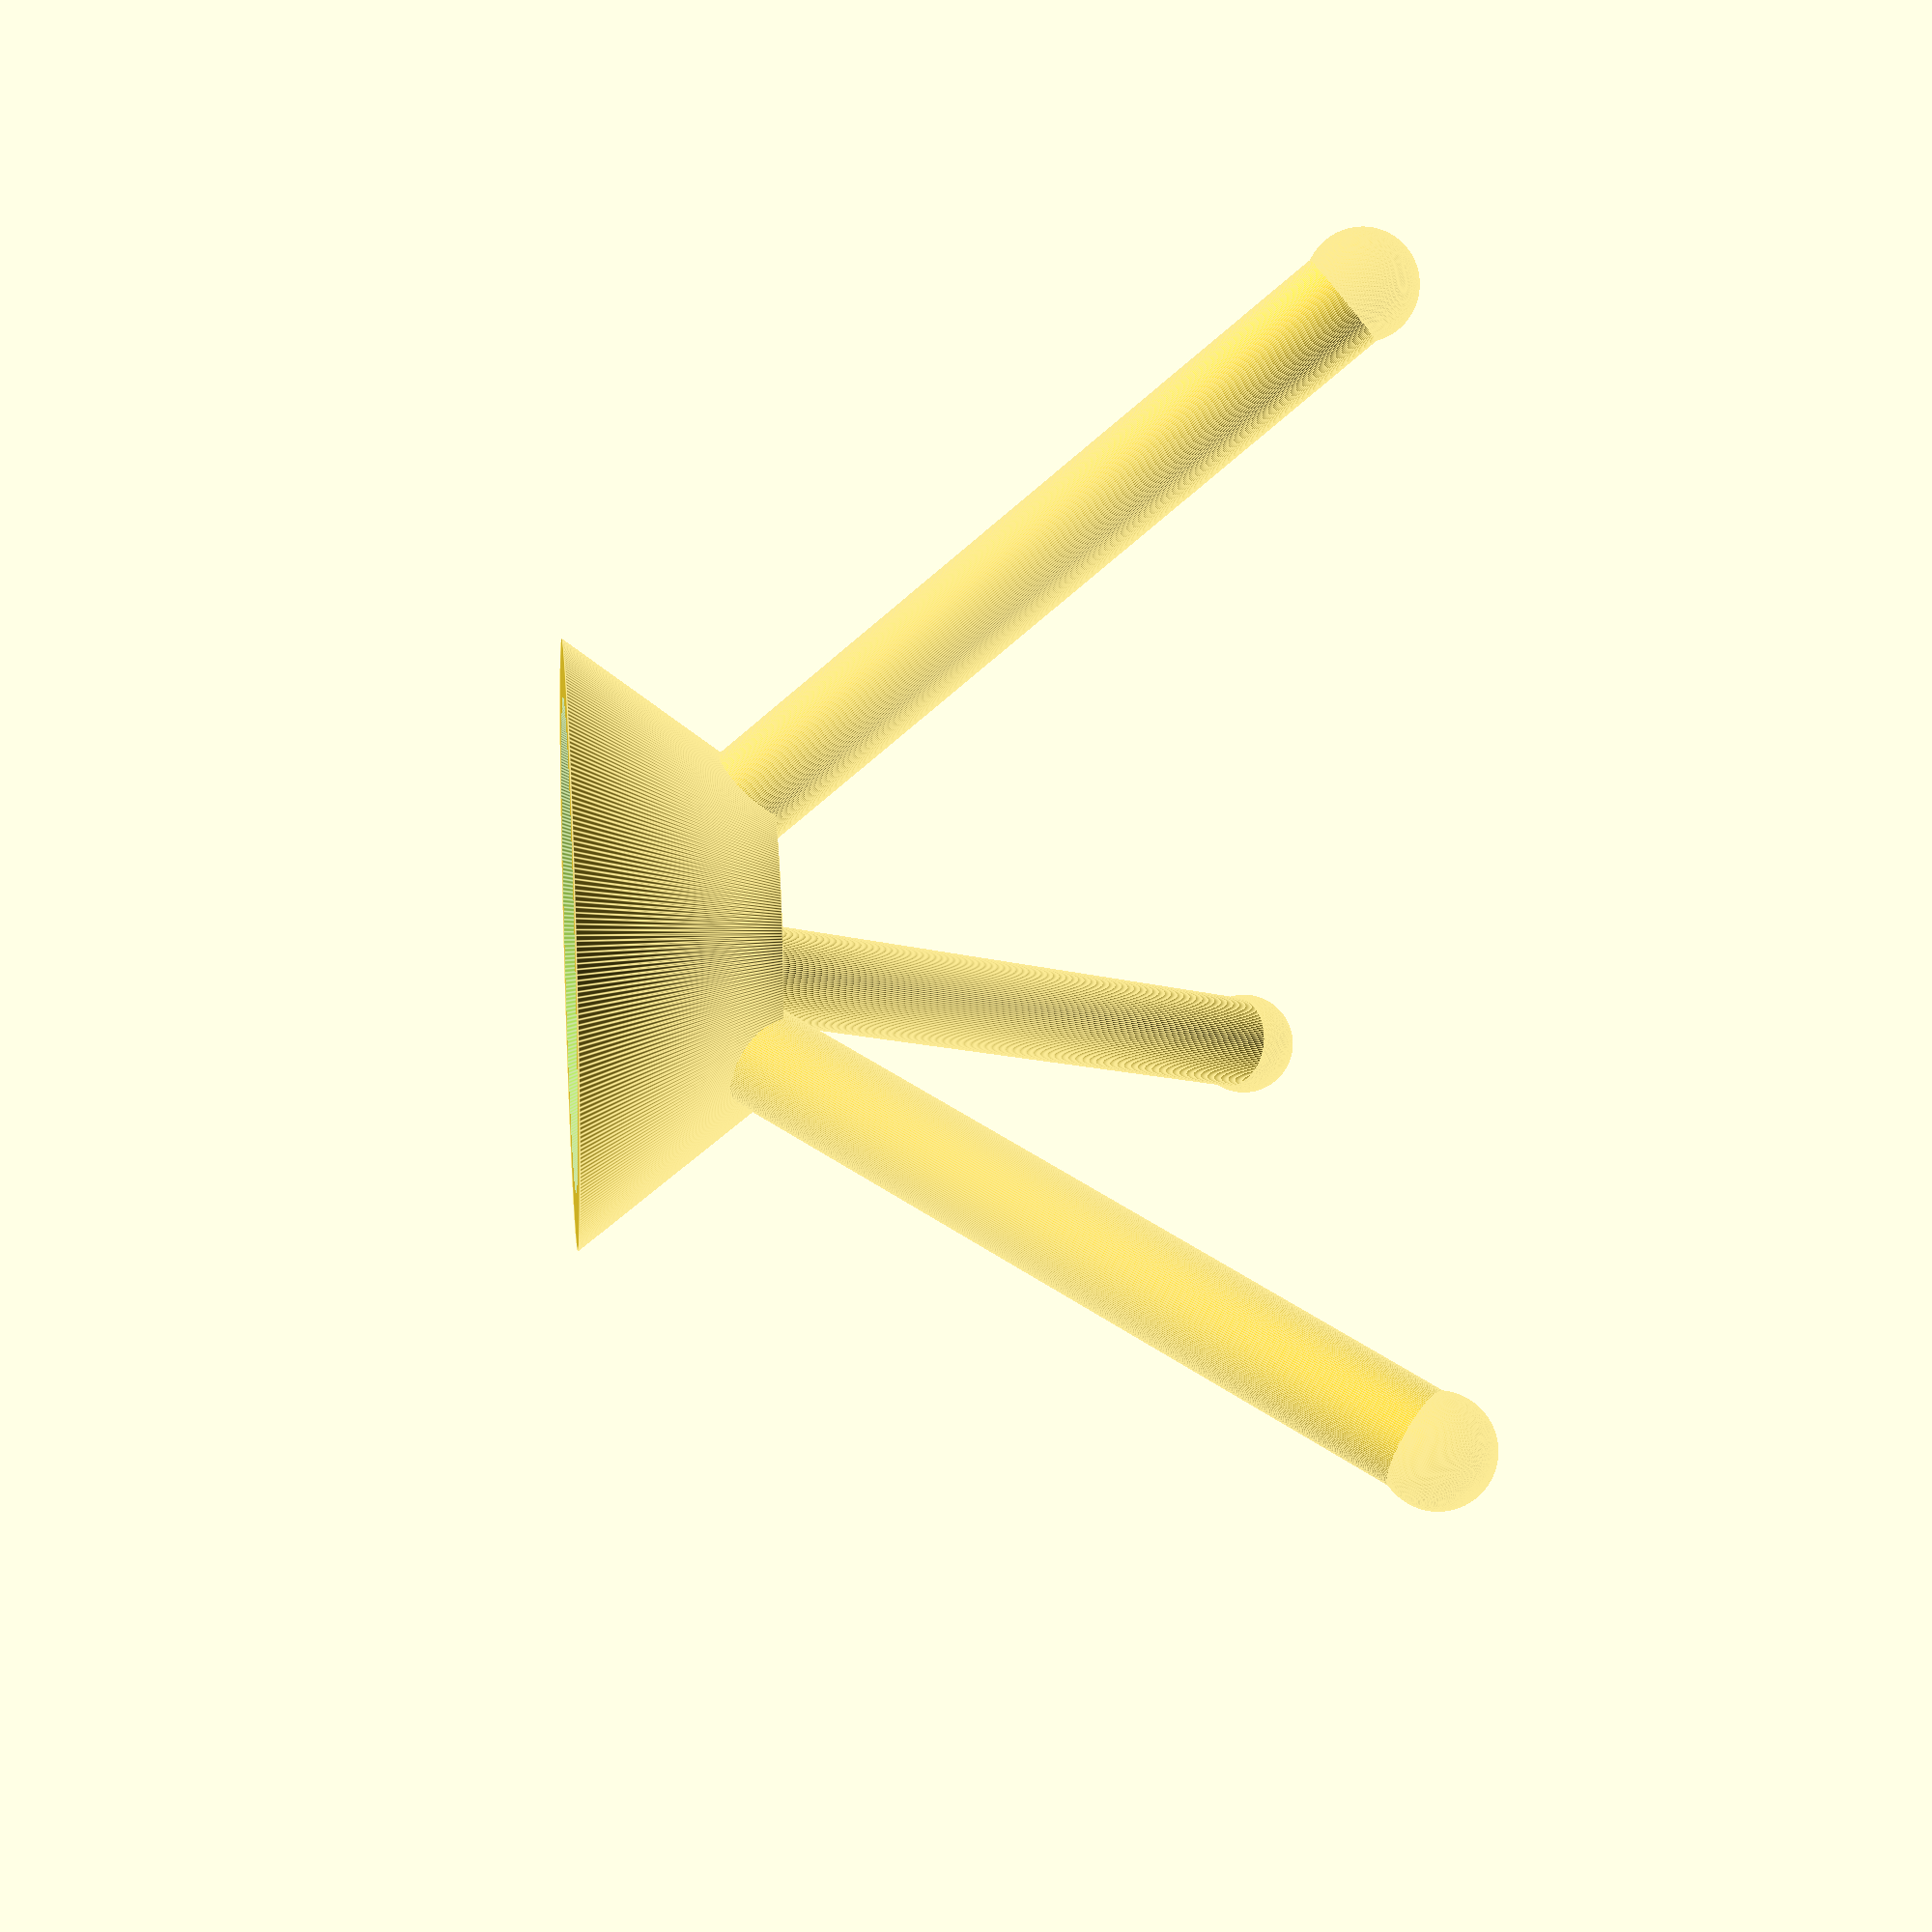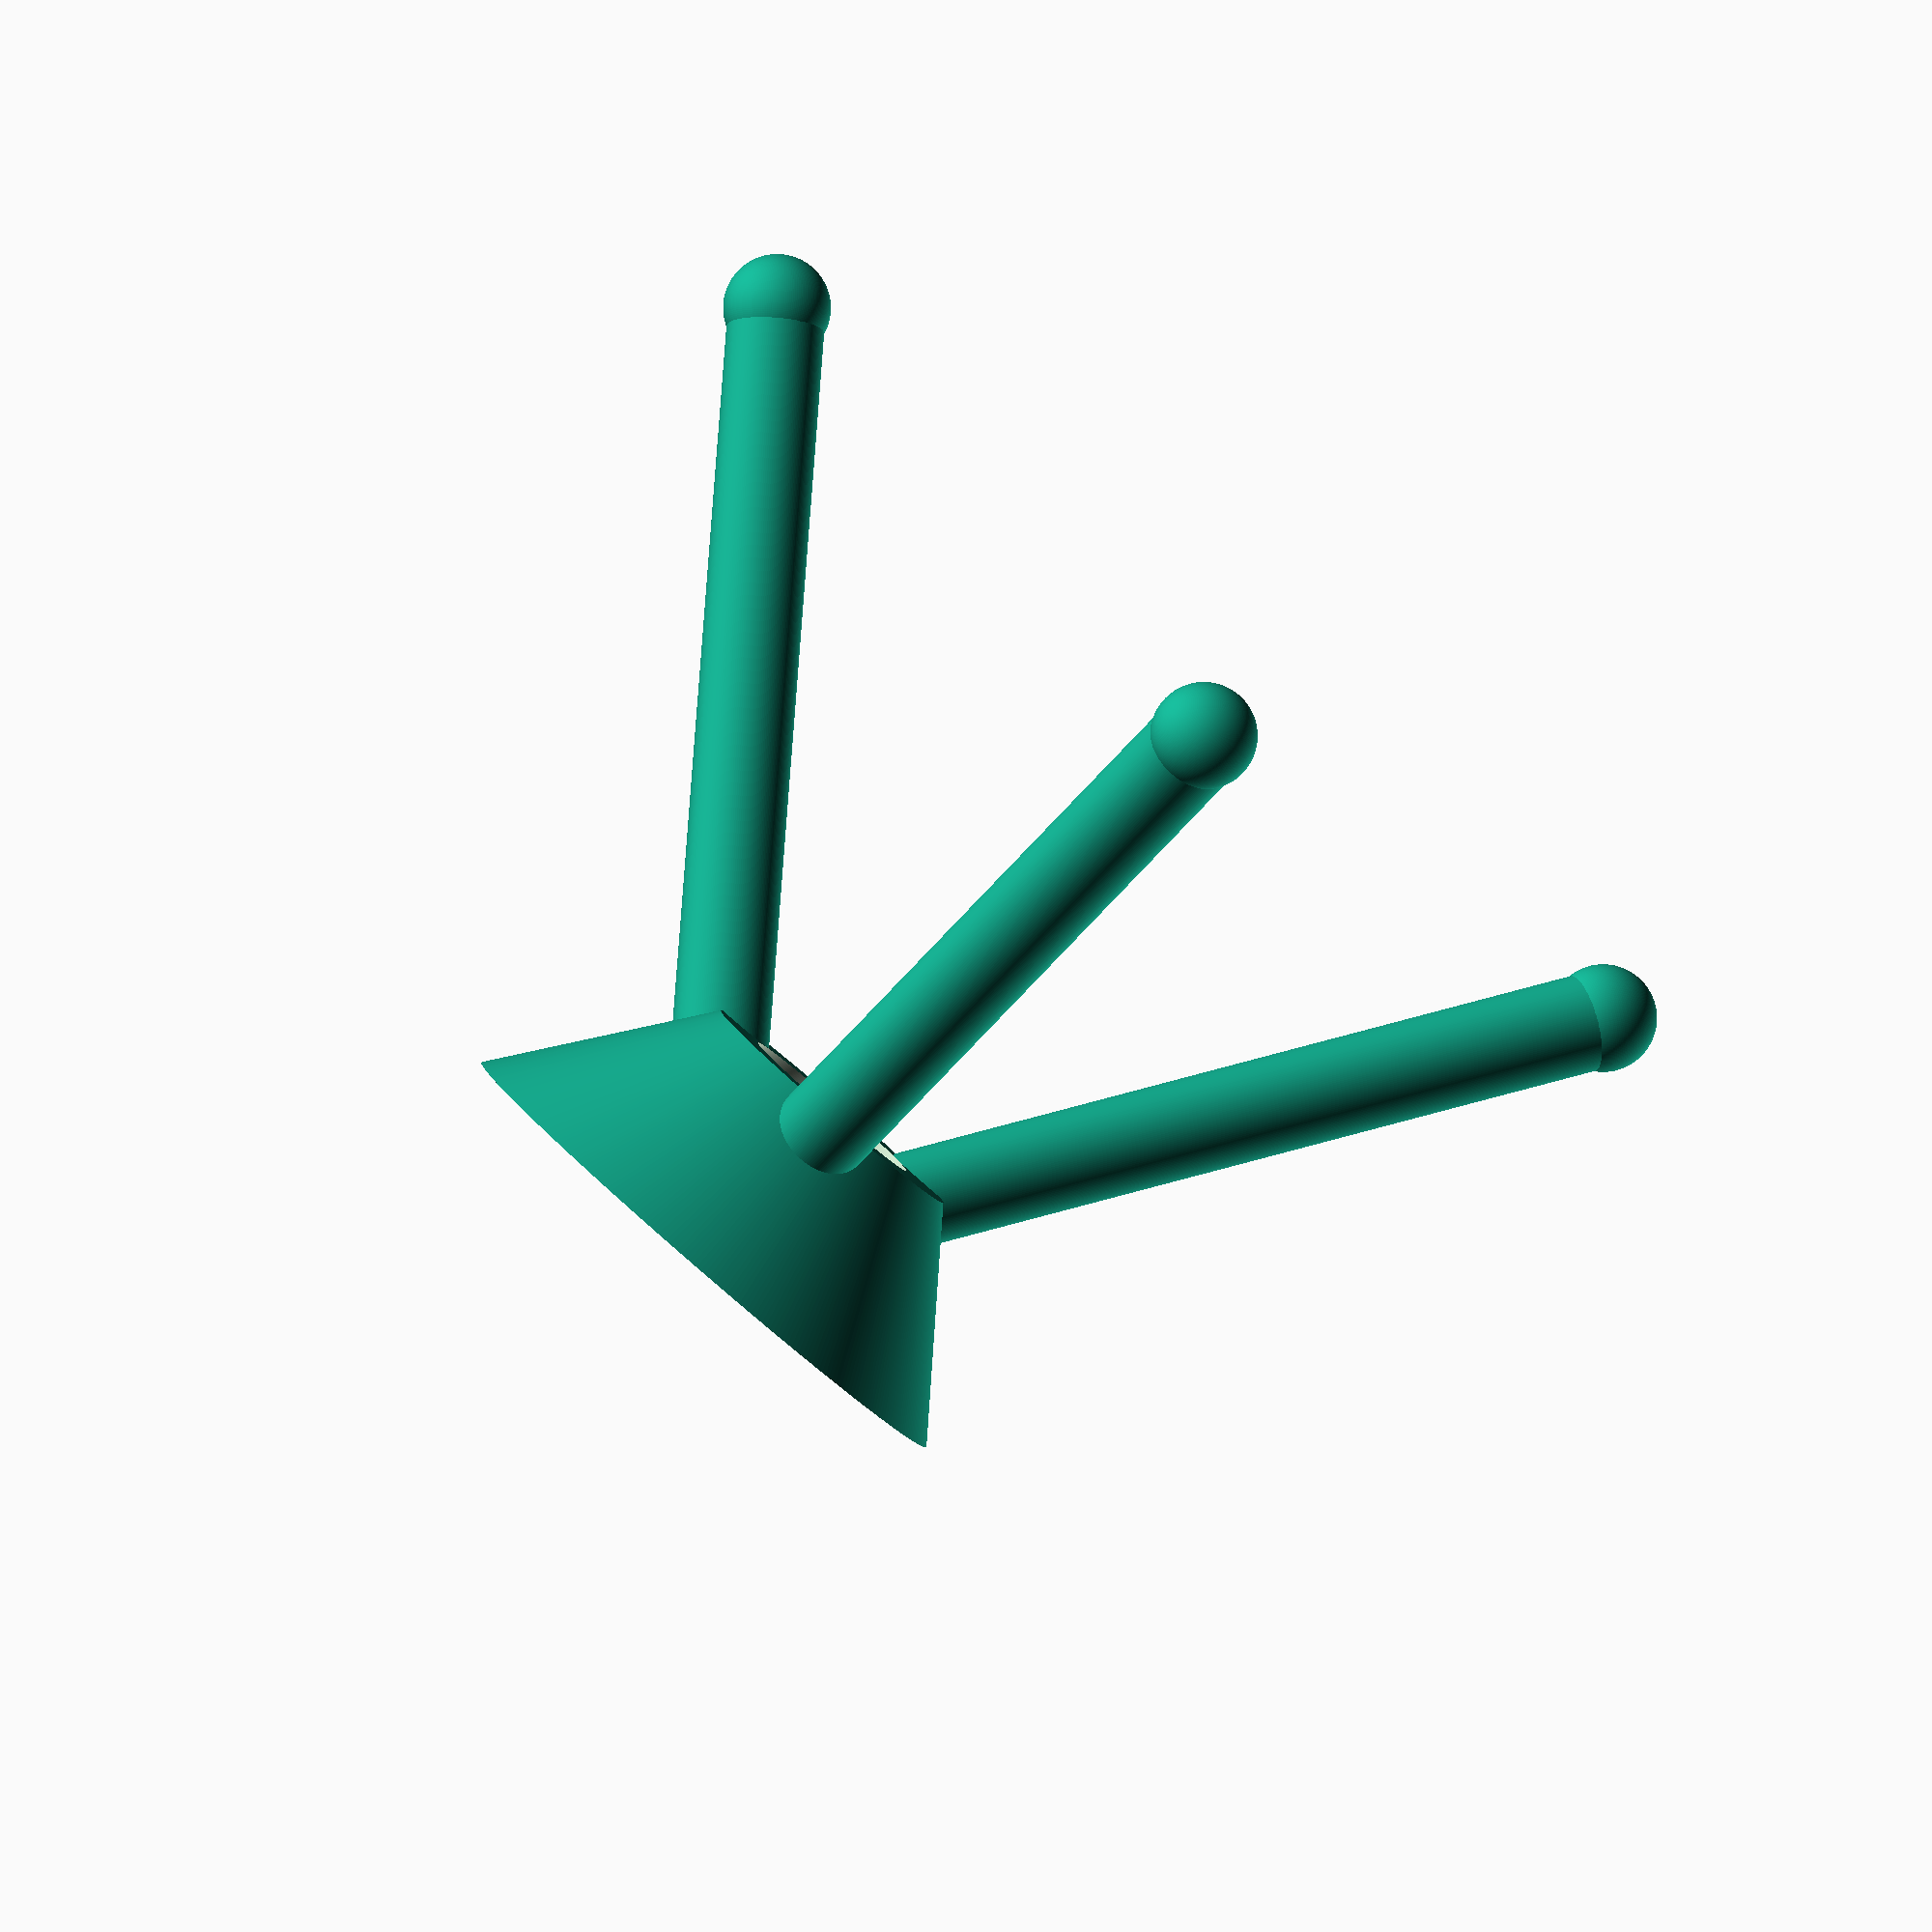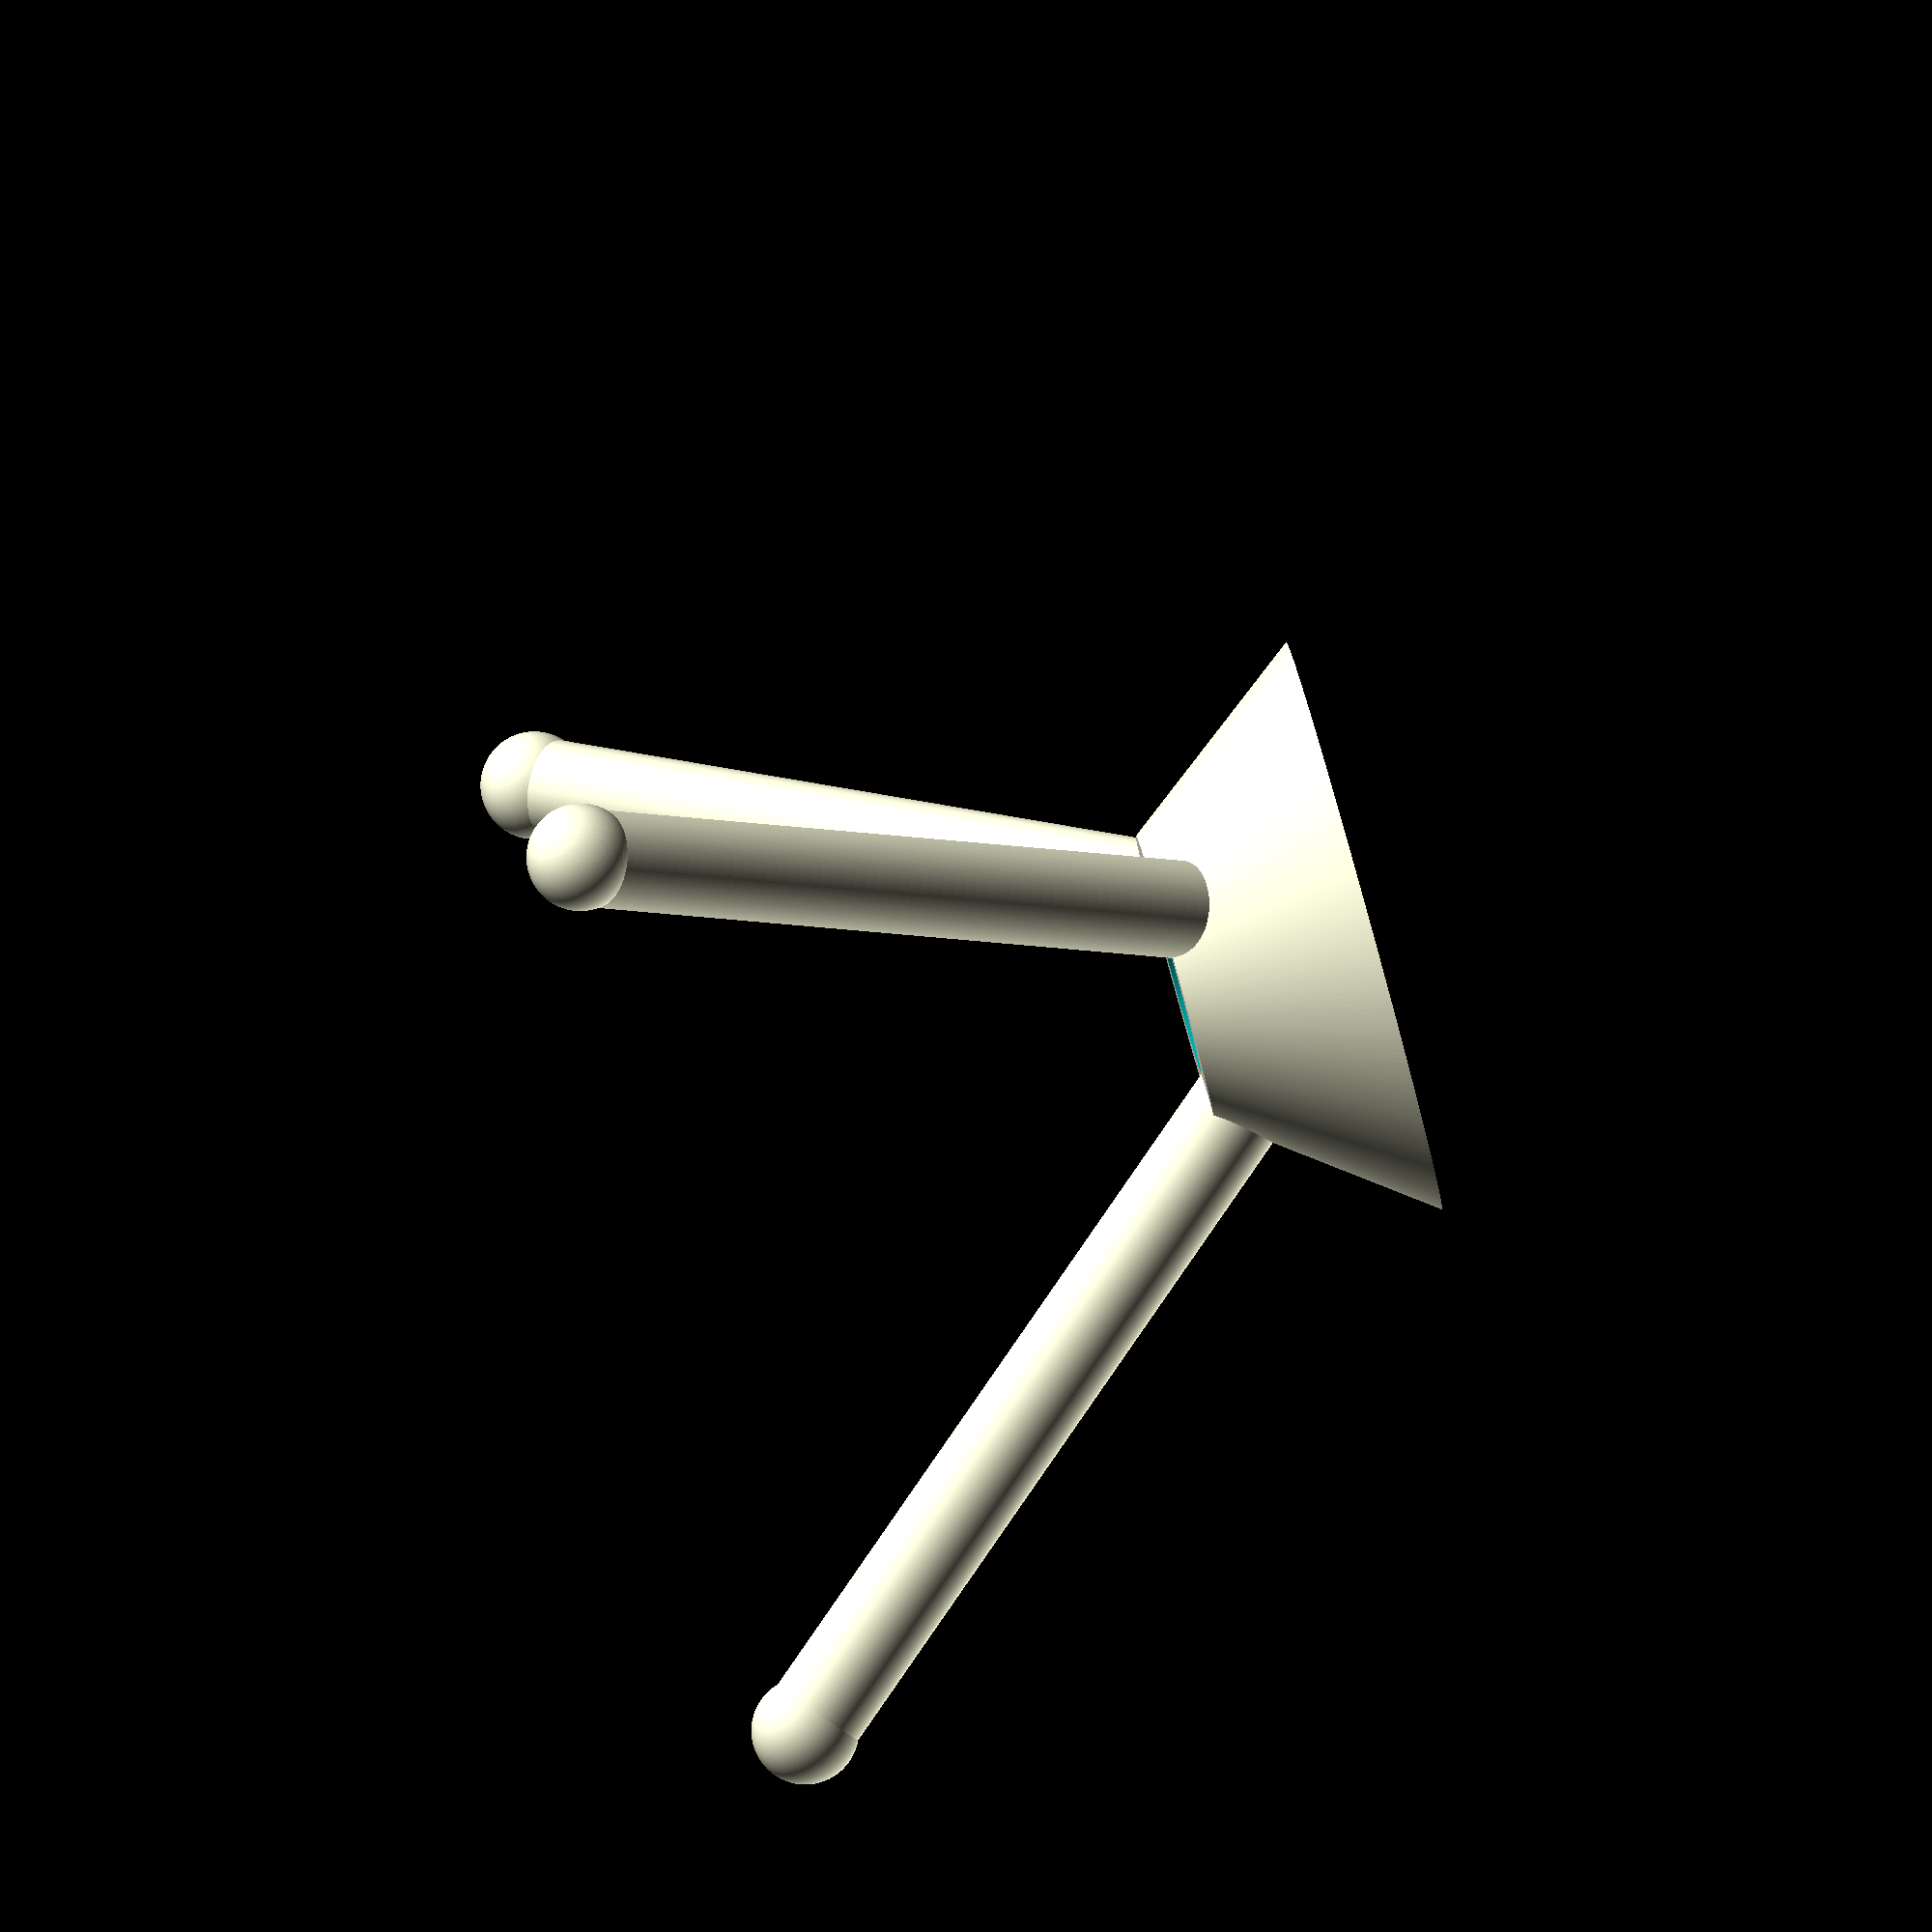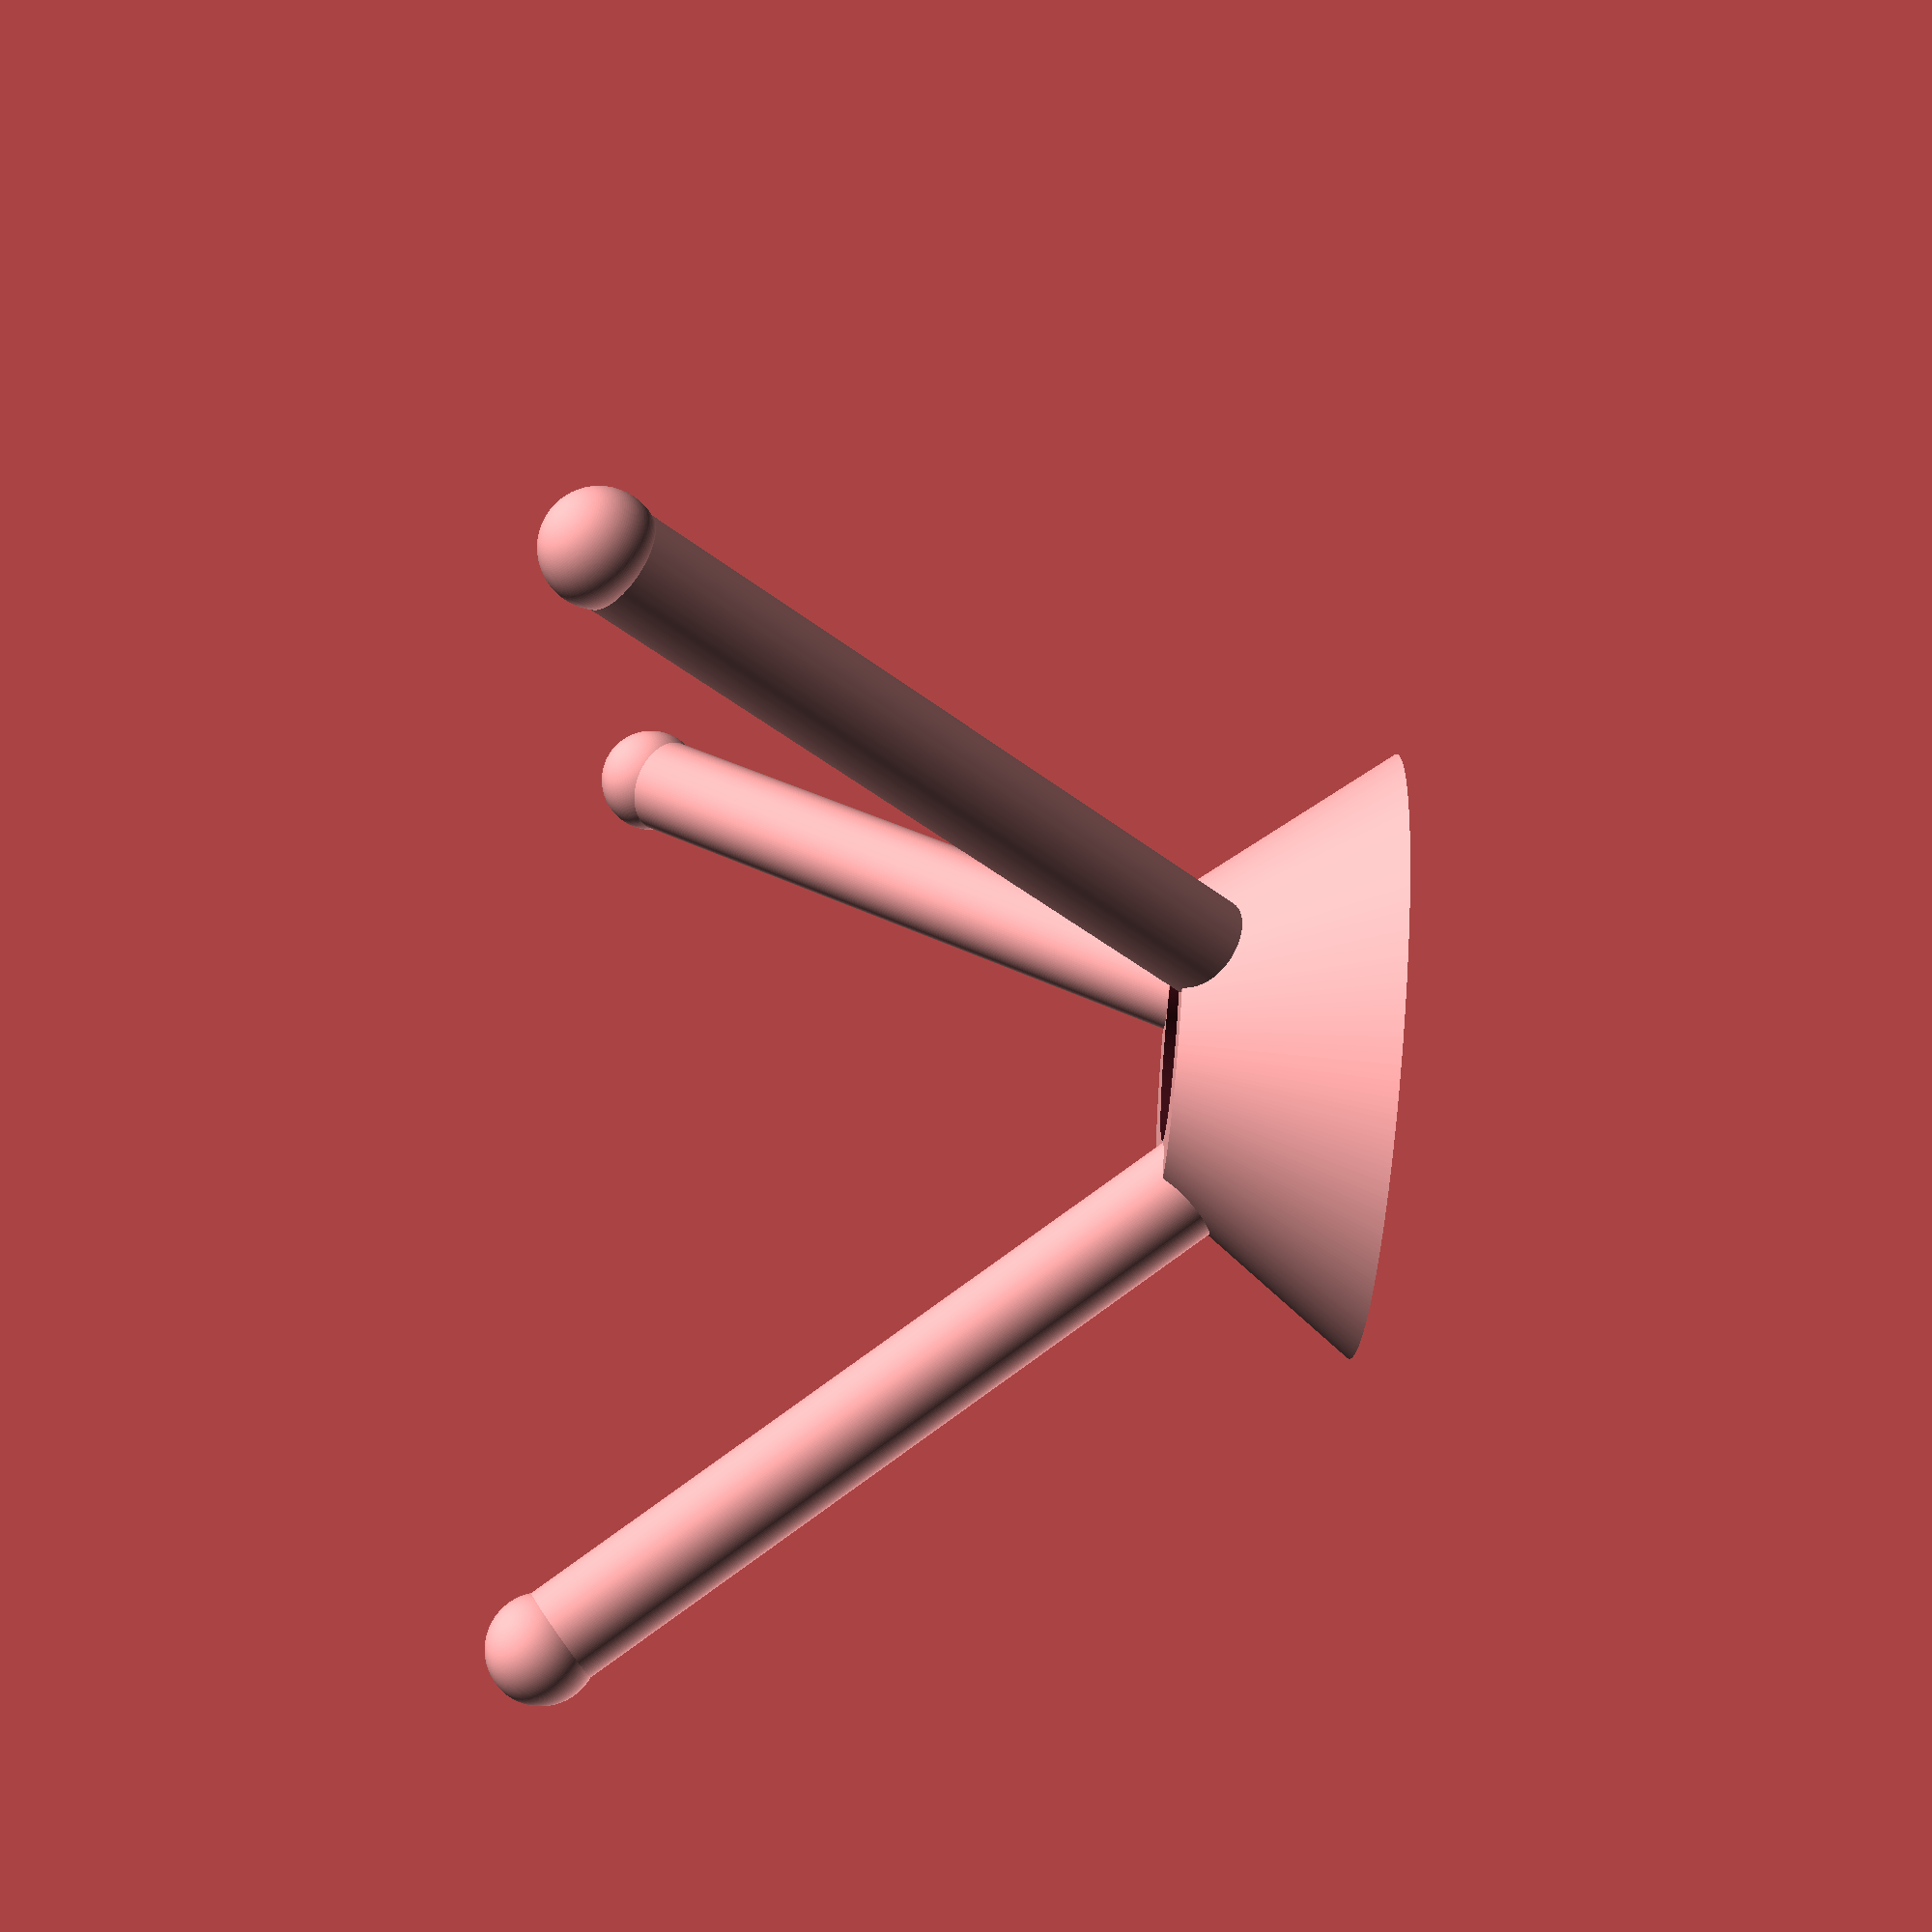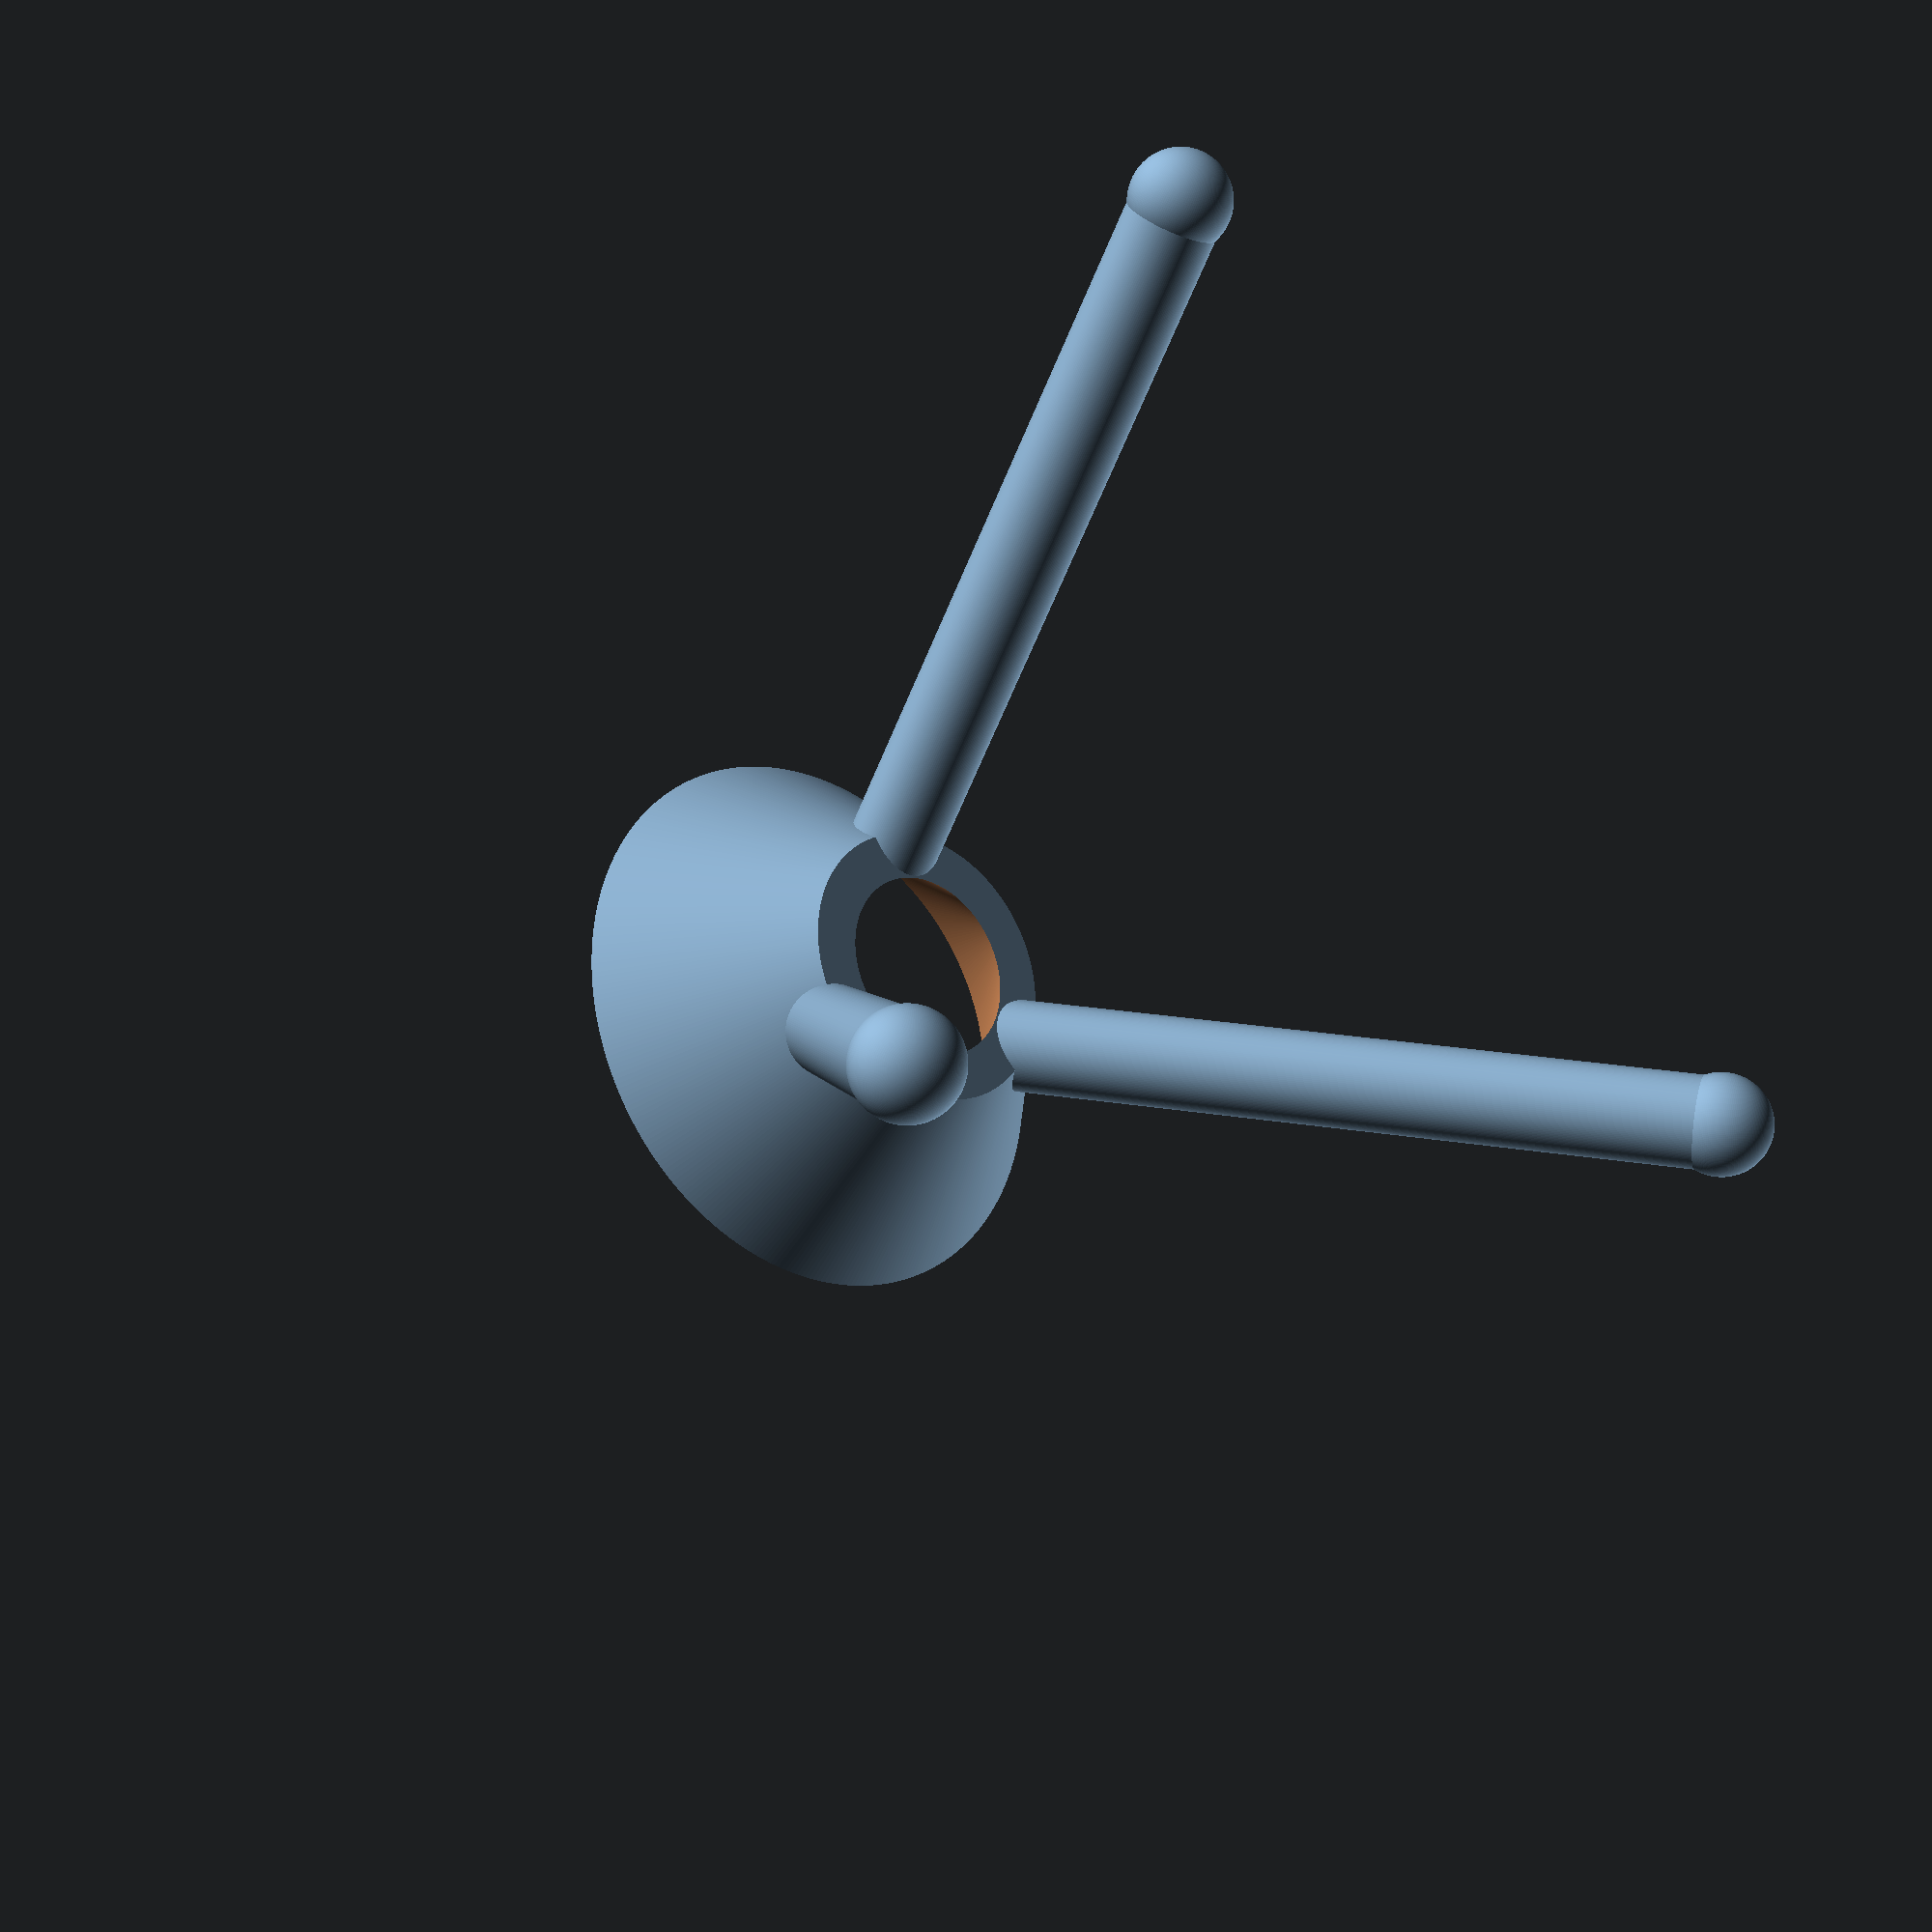
<openscad>
$fa=1;
$fs=.2;

module noha(a = 0) {
    rotate([0, 40, a]) union() {
        translate([0, 0, 0]) cylinder(h = 100, d = 10, center = false);
        translate([0, 0, 100]) sphere(d = 11);
    }
}

difference() {
    union() {
        noha(a = 0);
        noha(a = 120);

        noha(a = 240);

        translate([0, 0, 0]) cylinder(h = 20, d1 = 60, d2 = 30, center = false);
    }

    cylinder(d = 20, h = 80, center = true);
    translate([0, 0, -1]) cylinder(d1 = 50, d2 = 20, h = 21, center = false);
}
</openscad>
<views>
elev=165.4 azim=206.0 roll=276.0 proj=p view=edges
elev=266.3 azim=268.9 roll=220.8 proj=o view=wireframe
elev=95.0 azim=69.1 roll=105.4 proj=o view=wireframe
elev=262.0 azim=103.5 roll=94.6 proj=p view=wireframe
elev=23.9 azim=138.5 roll=320.6 proj=p view=wireframe
</views>
